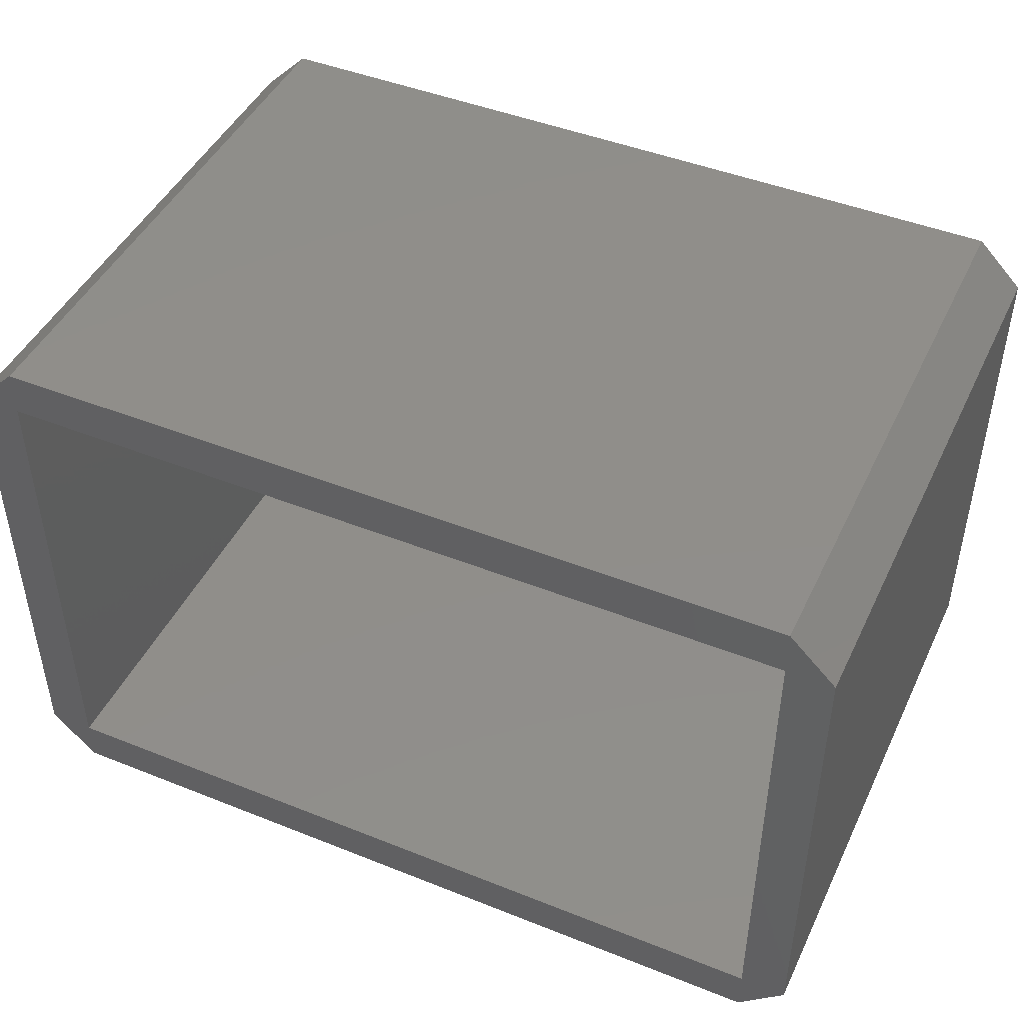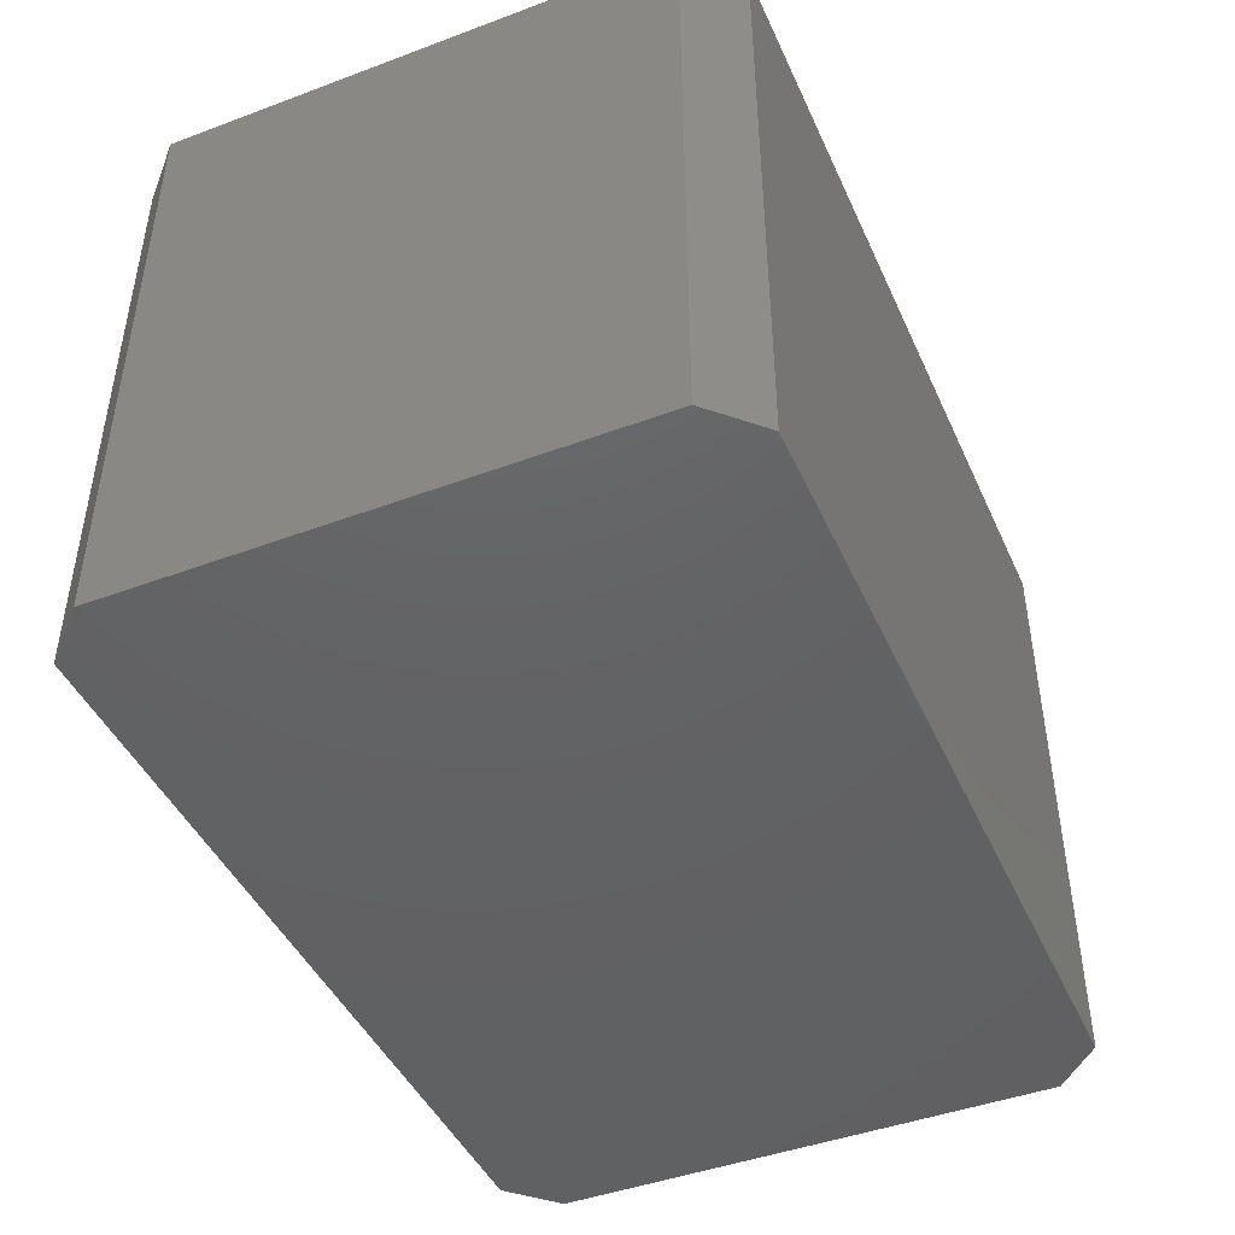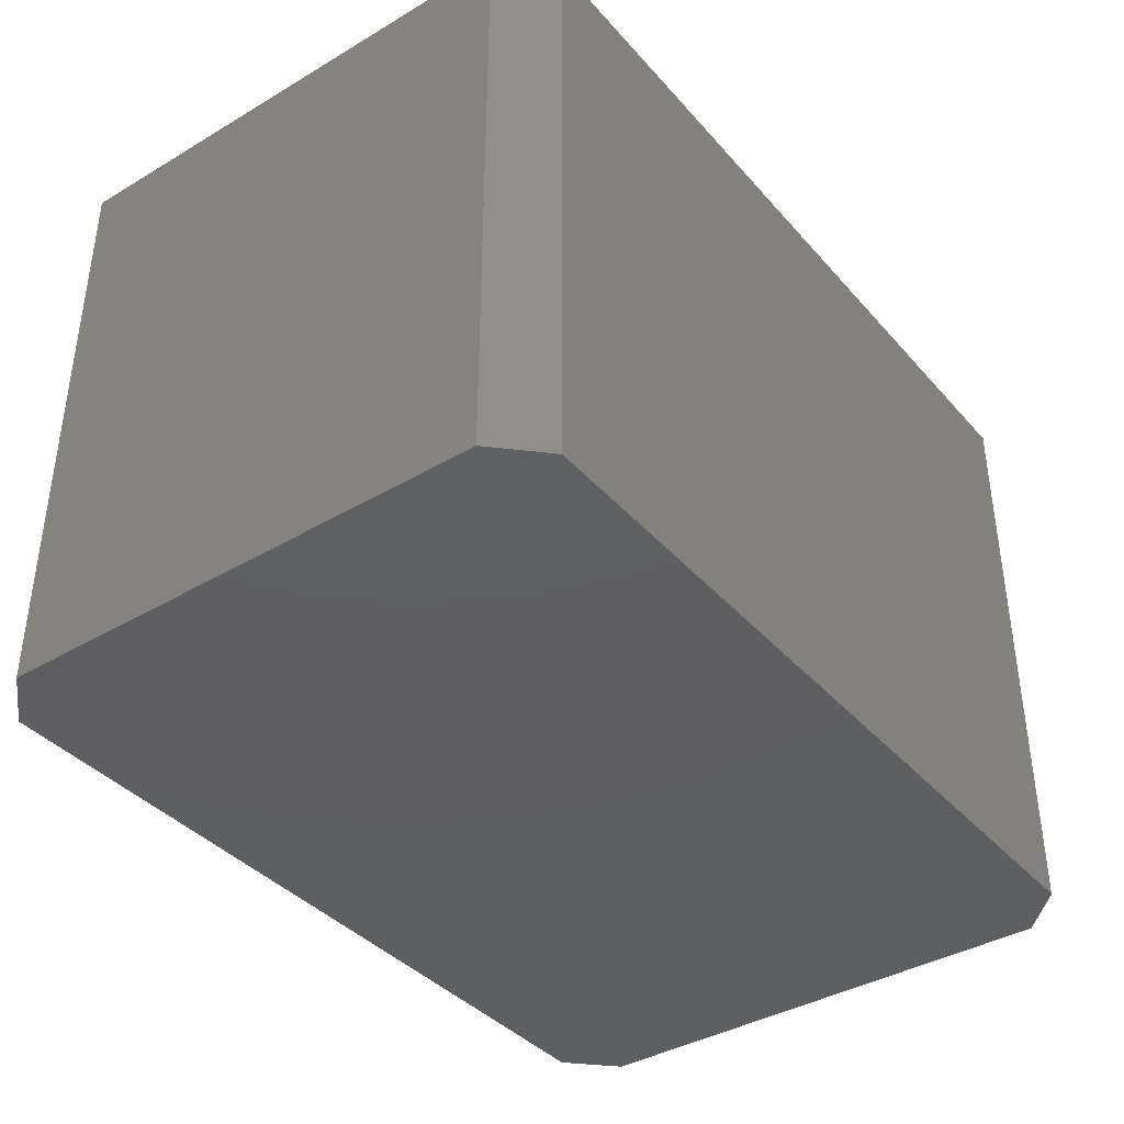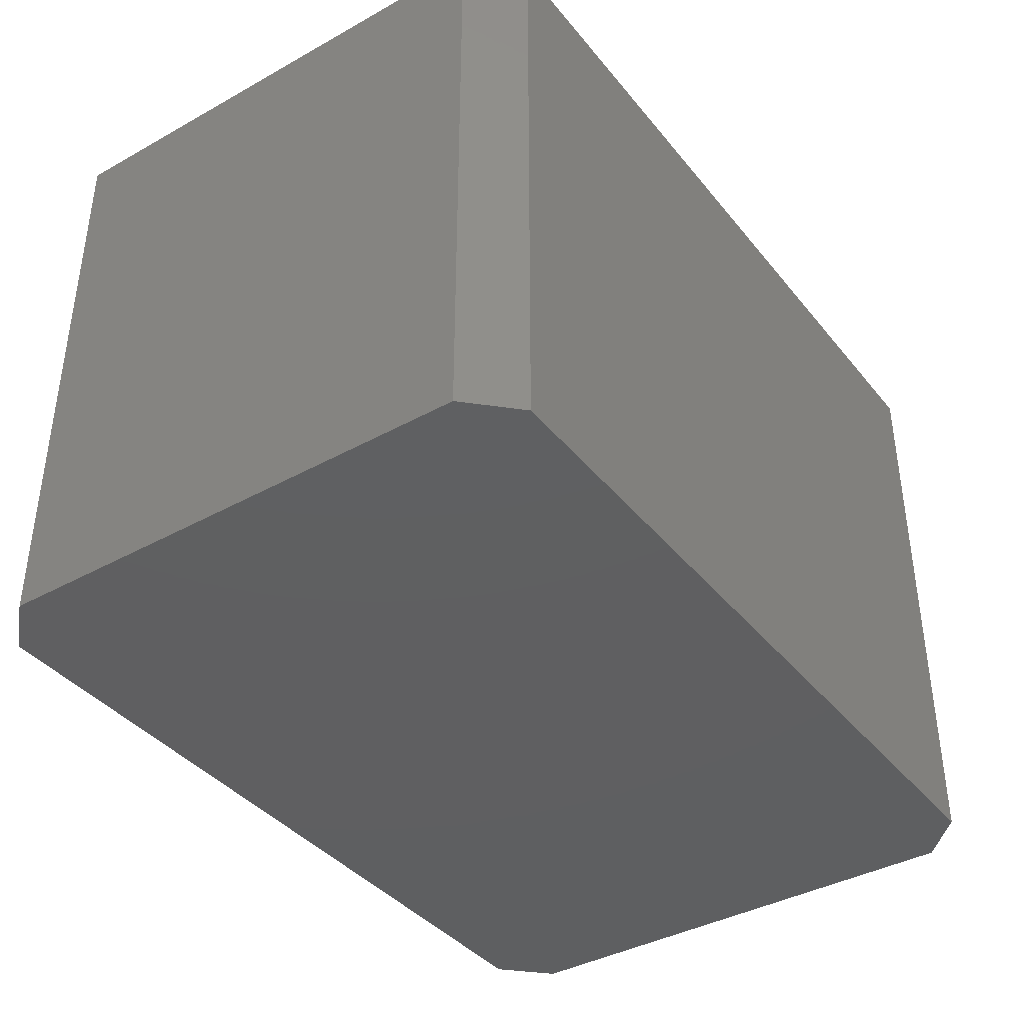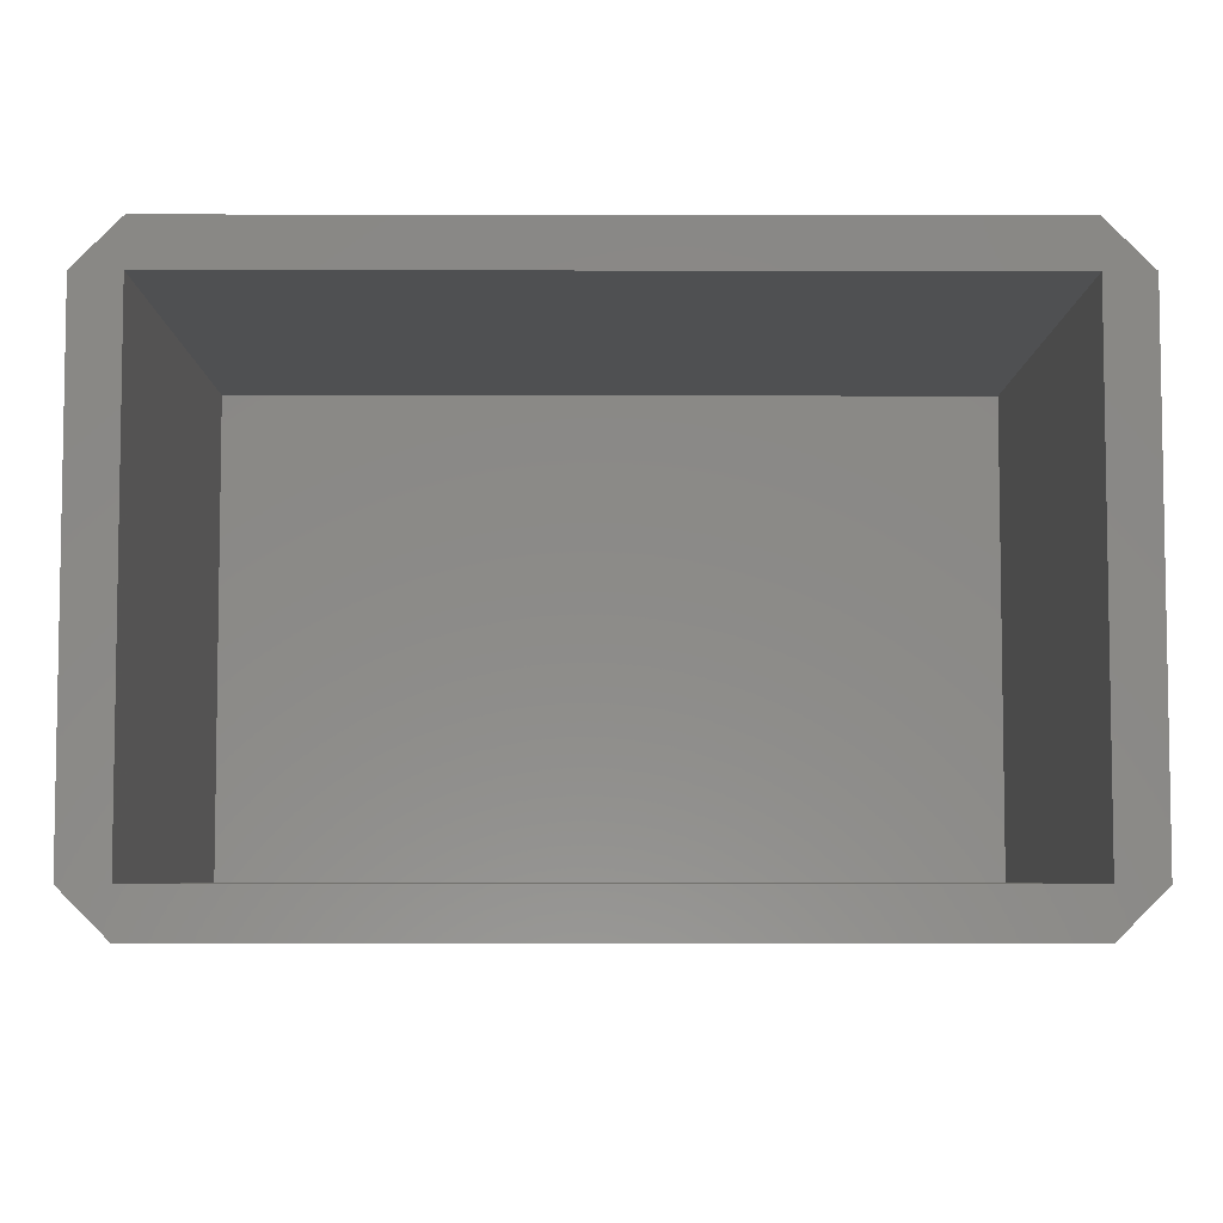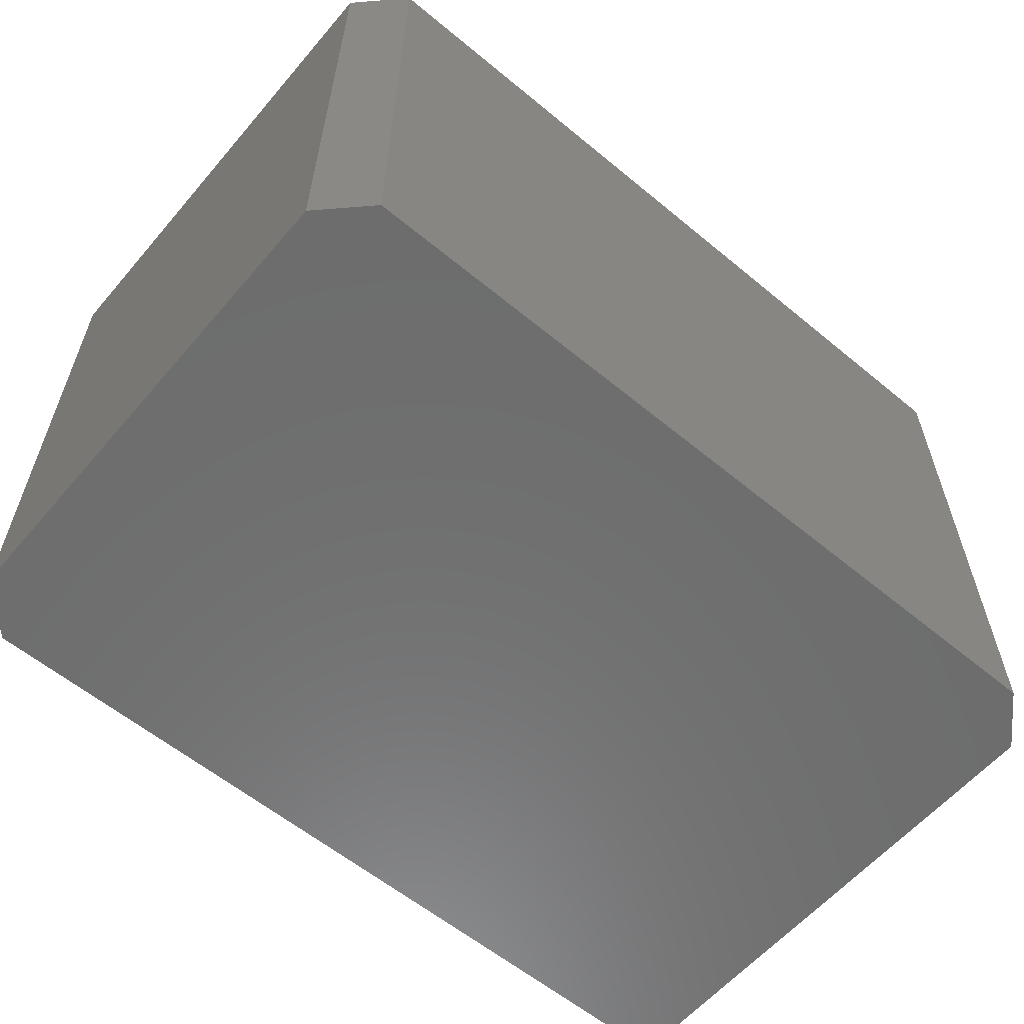
<metadata>
{"format":"stl","ext":"stl","renderer":"f3d","projection":"perspective","resolution":1024,"background":"white","views":[{"elev":45.8,"azim":24.6,"up":"+Y"},{"elev":-44.8,"azim":-66.6,"up":"+Z"},{"elev":-39.0,"azim":126.5,"up":"+Z"},{"elev":-39.3,"azim":-55.3,"up":"+Z"},{"elev":-5.9,"azim":-0.3,"up":"+Y"},{"elev":-59.5,"azim":-40.3,"up":"+Z"}]}
</metadata>
<code>
# stl→obj: 24 verts, 44 faces
v 0.375 0.2083 0
v -0.3359 0.2474 0
v 0.3359 0.2474 0
v -0.375 0.2083 0
v 0.375 -0.2109 0
v -0.375 -0.2109 0
v 0.3359 -0.25 0
v -0.3359 -0.25 0
v -0.3359 -0.2109 0.5
v -0.375 -0.2109 0.5
v -0.3359 -0.25 0.5
v 0.3359 -0.2109 0.5
v 0.3359 -0.25 0.5
v 0.375 -0.2109 0.5
v -0.3359 0.2474 0.5
v -0.3359 0.2083 0.5
v 0.3359 0.2474 0.5
v 0.3359 0.2083 0.5
v 0.375 0.2083 0.5
v -0.375 0.2083 0.5
v -0.3359 -0.2109 0.03906
v 0.3359 -0.2109 0.03906
v 0.3359 0.2083 0.03906
v -0.3359 0.2083 0.03906
f 1 2 3
f 2 1 4
f 4 1 5
f 4 5 6
f 6 5 7
f 6 7 8
f 9 10 11
f 9 11 12
f 12 11 13
f 12 13 14
f 15 16 17
f 17 16 18
f 17 18 19
f 10 9 20
f 20 9 16
f 20 16 15
f 12 14 18
f 18 14 19
f 4 6 20
f 20 6 10
f 17 3 15
f 15 3 2
f 2 4 15
f 15 4 20
f 11 8 13
f 13 8 7
f 8 11 6
f 6 11 10
f 5 1 14
f 14 1 19
f 3 17 1
f 1 17 19
f 7 5 13
f 13 5 14
f 9 12 21
f 21 12 22
f 22 12 23
f 23 12 18
f 18 16 23
f 23 16 24
f 24 16 21
f 21 16 9
f 24 21 23
f 23 21 22

</code>
